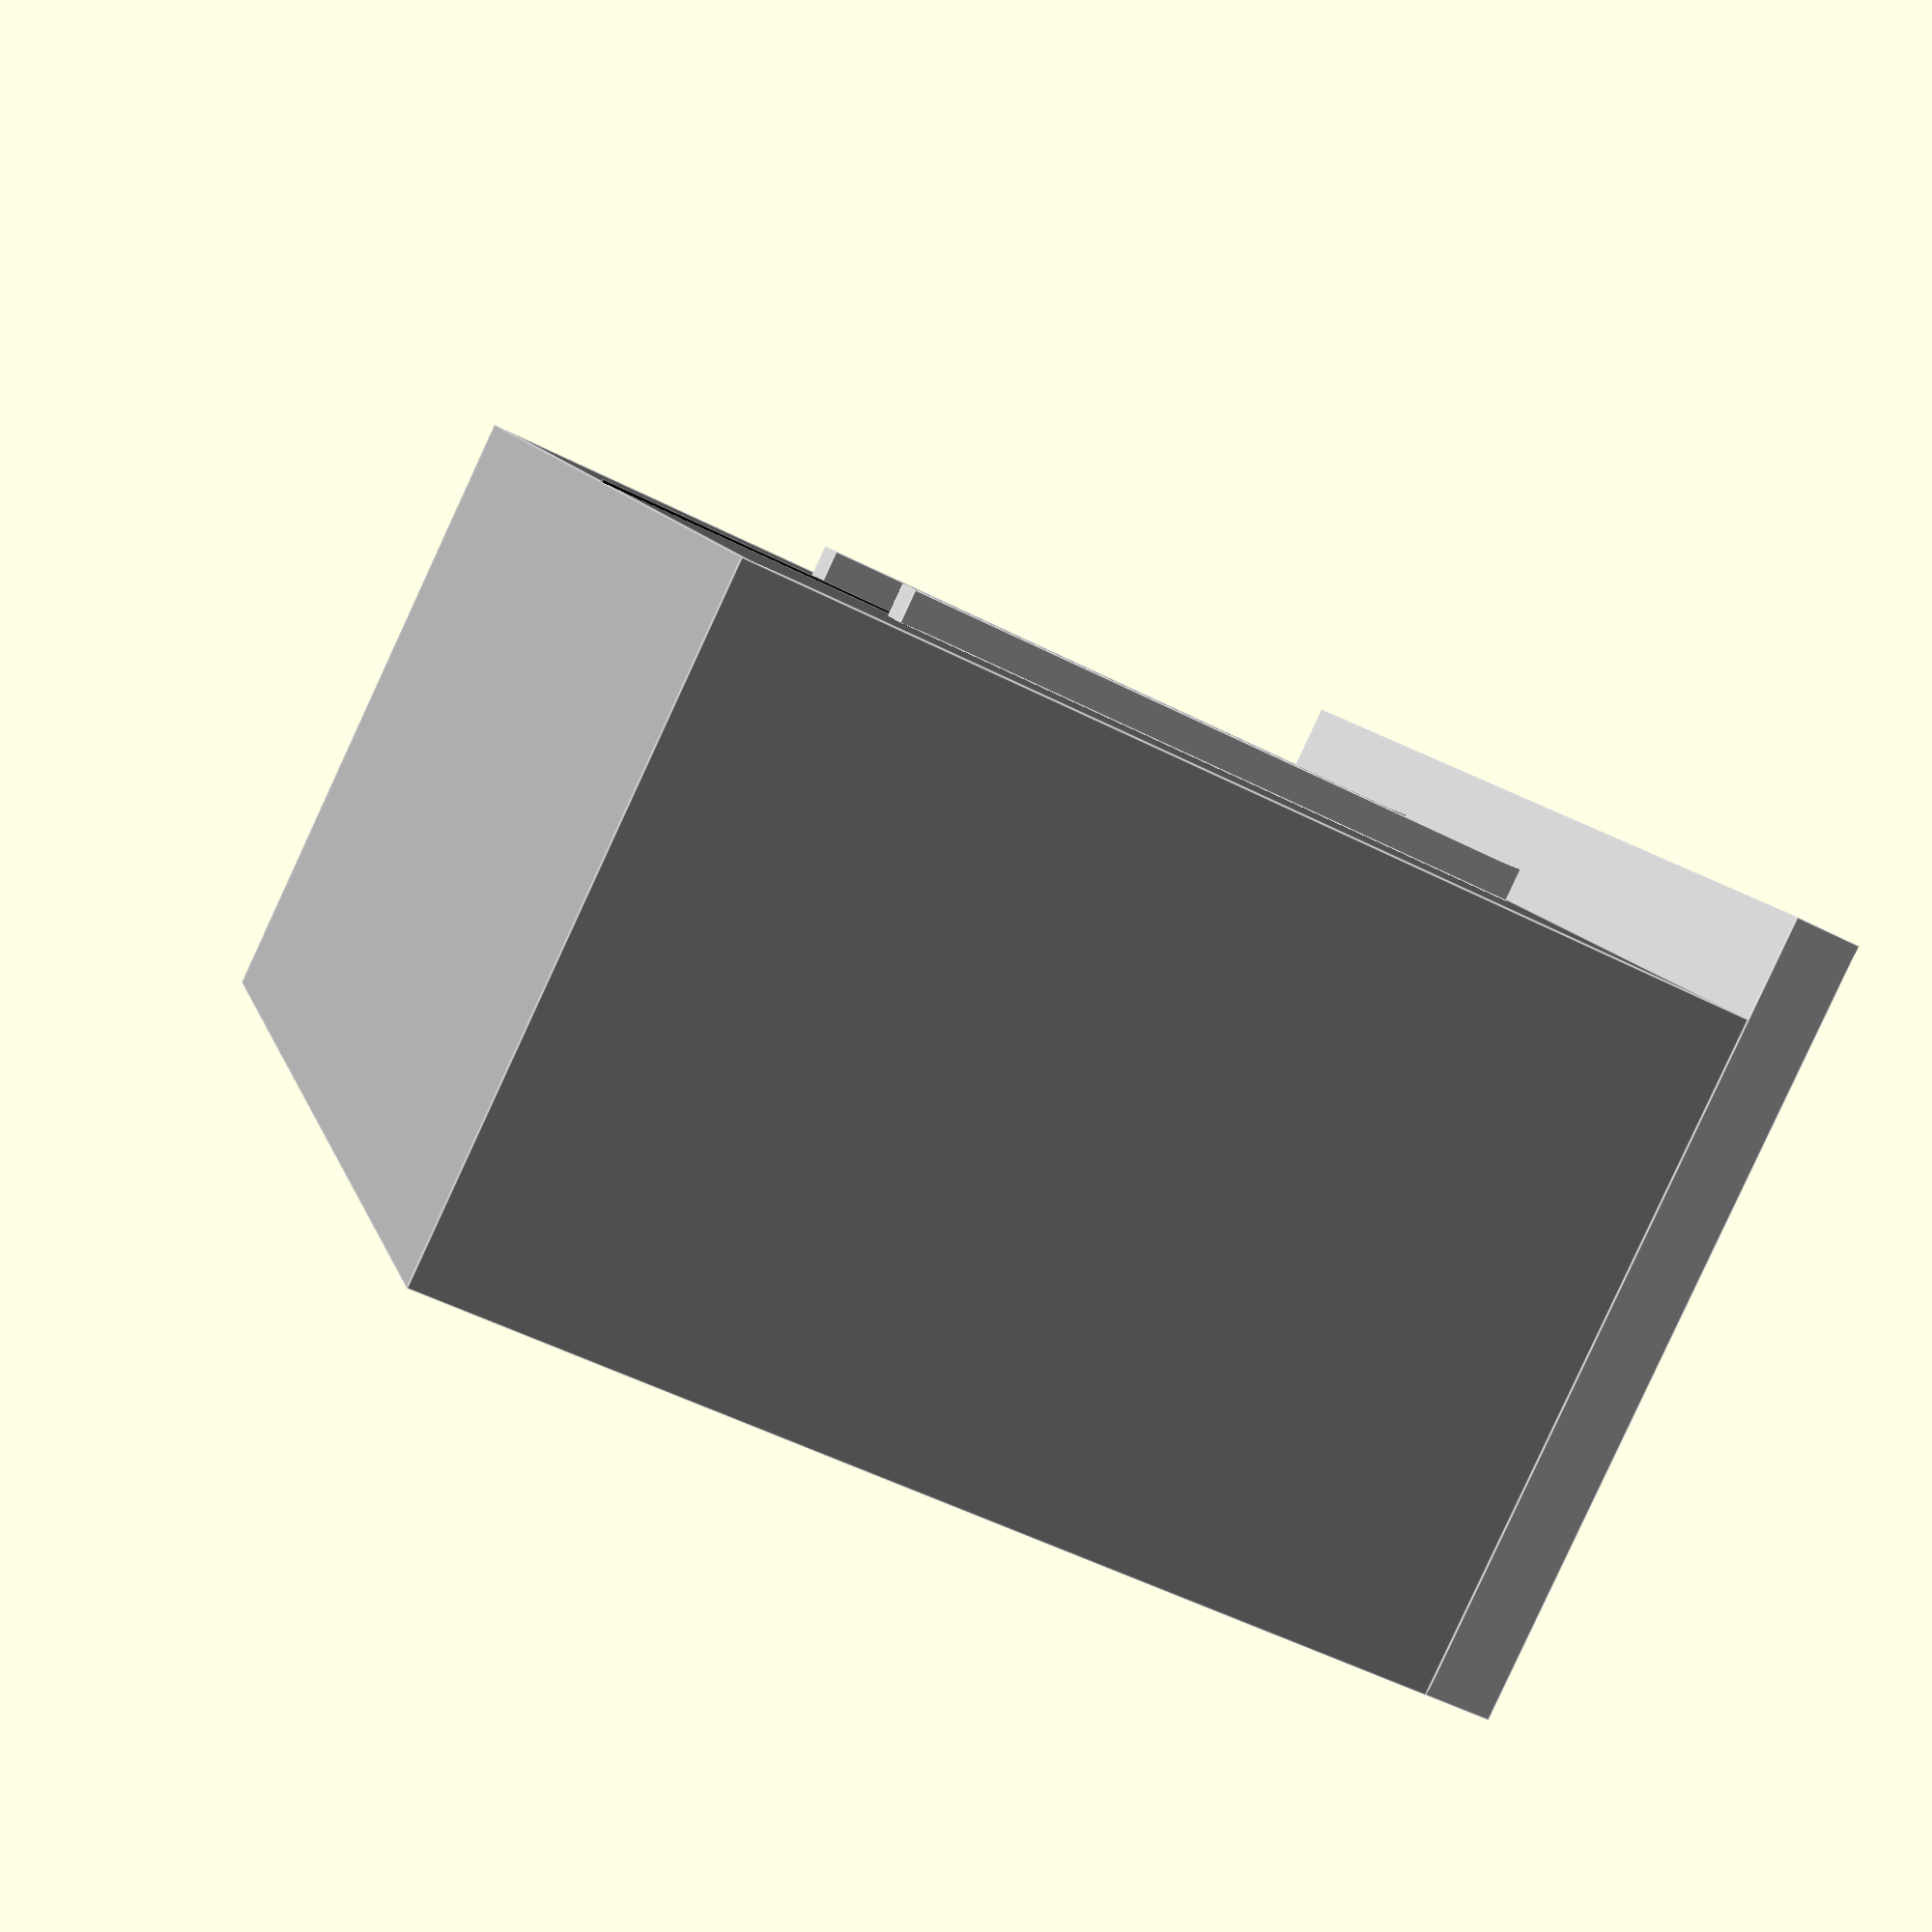
<openscad>


translate([0,0,3])
color("#c2c2c2")
cube([2.3,4,0.2]);

color("#9e9e9e")
cube([2,4,3]);

translate([2,1.5,0.8])
color("#c2c2c2")
cube([0.1,0.15,2]);


translate([2,2.5,0.8])
color("#c2c2c2")
cube([0.1,0.15,2]);


translate([2,2,0])
color("#000000")
cube([0.01,0.01,3]);


</openscad>
<views>
elev=231.9 azim=30.2 roll=299.1 proj=p view=edges
</views>
